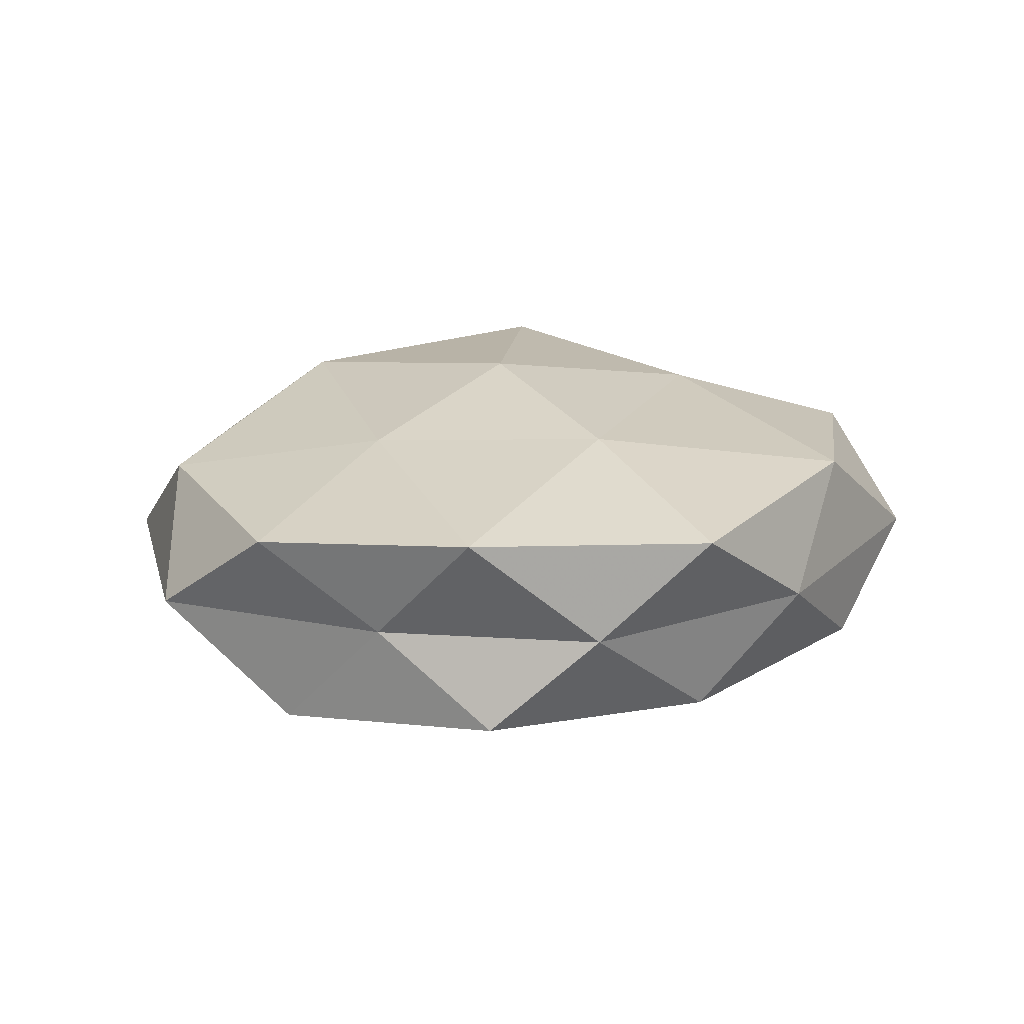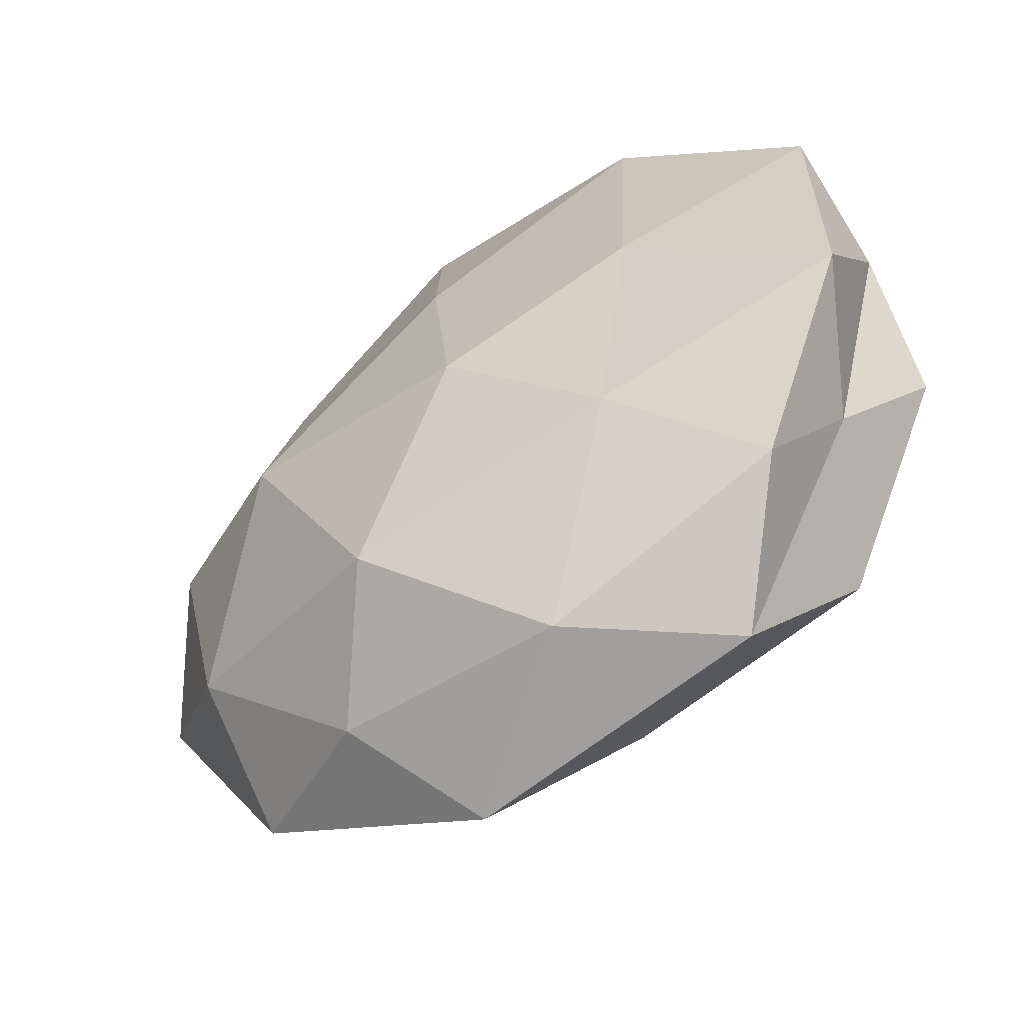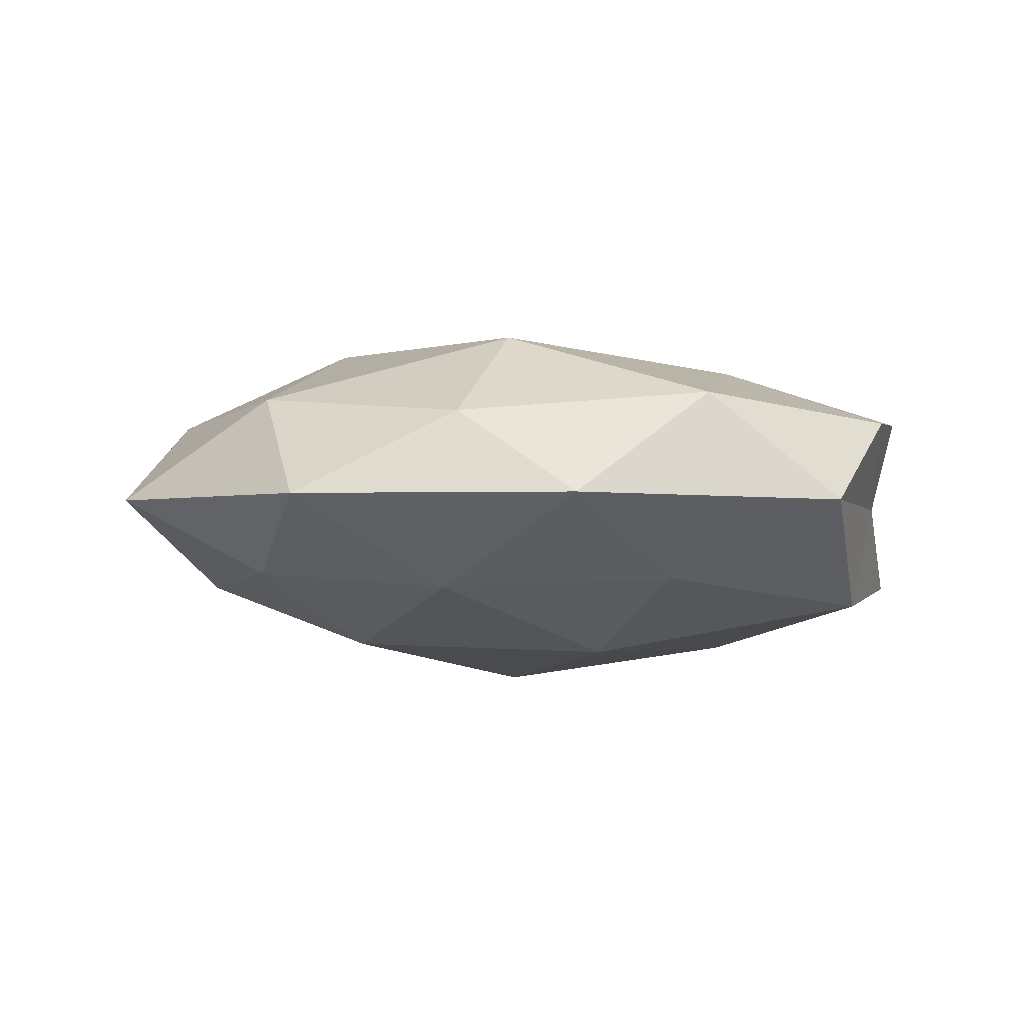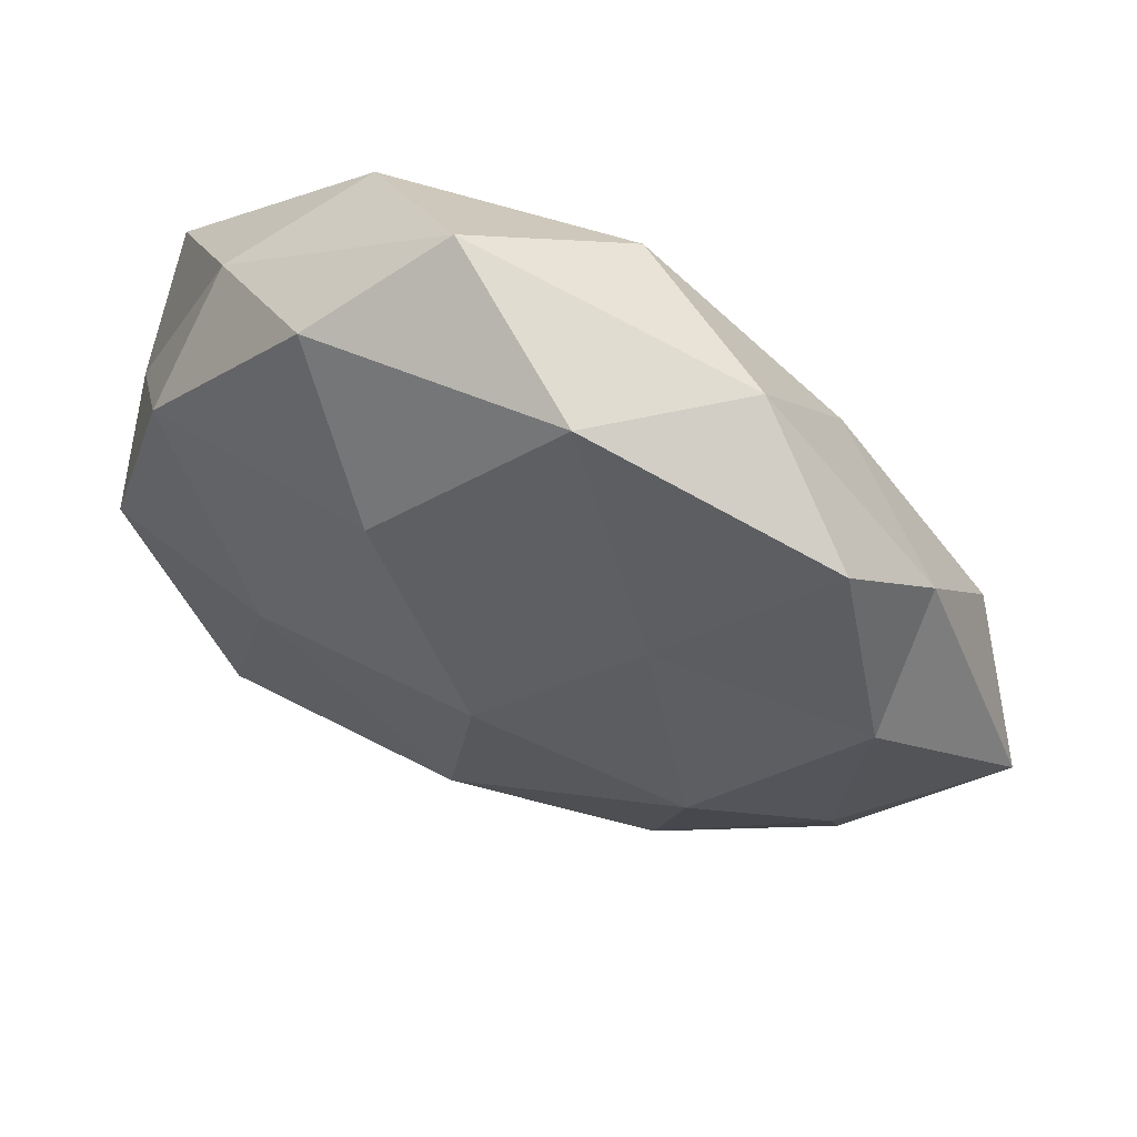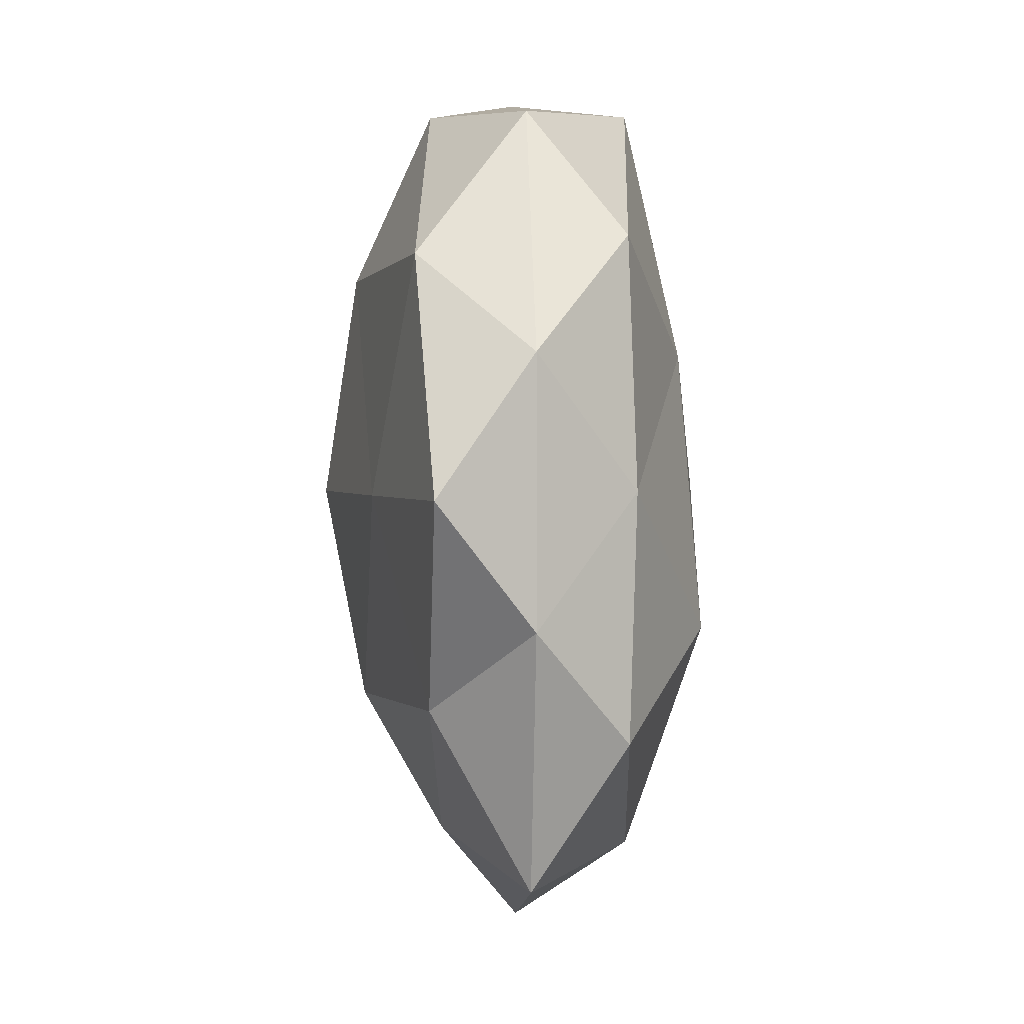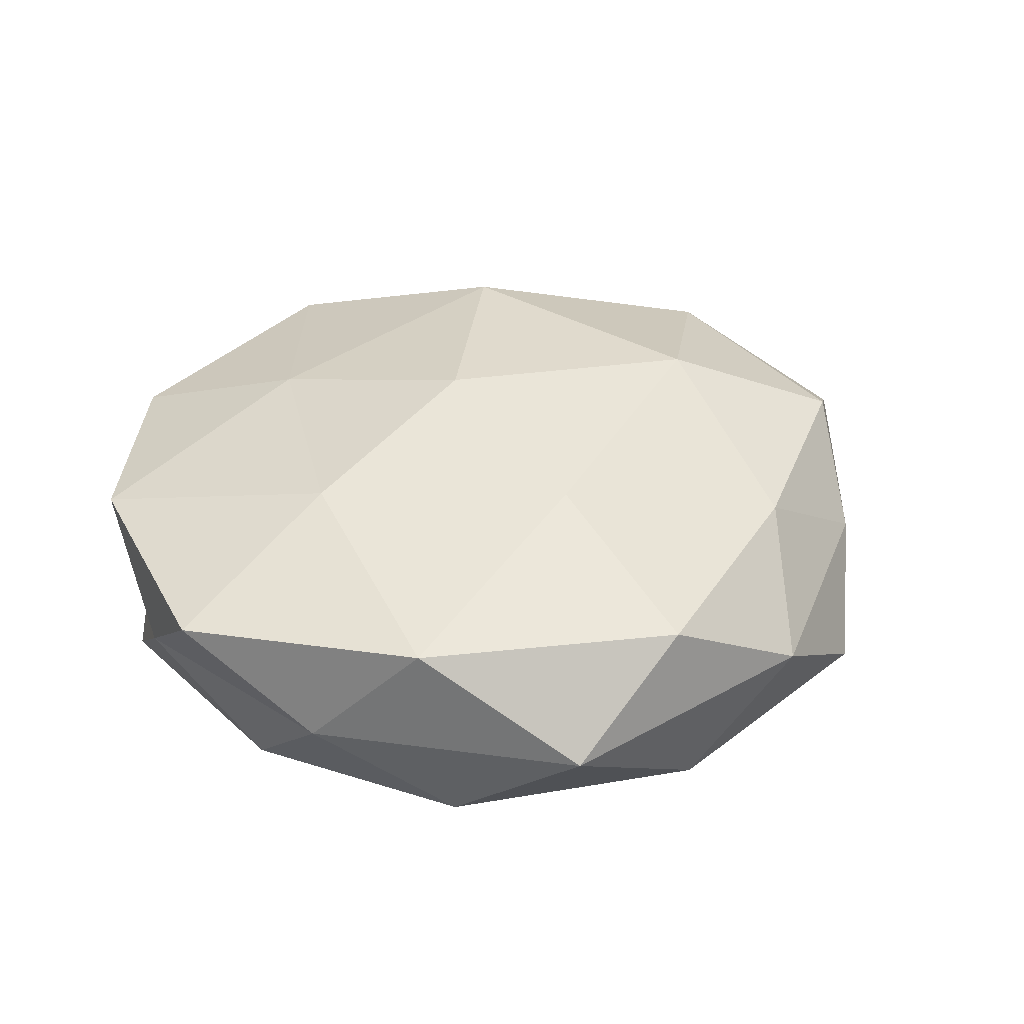
<metadata>
{"format":"obj","ext":"obj","renderer":"f3d","projection":"perspective","resolution":1024,"background":"white","views":[{"elev":17.3,"azim":86.3,"up":"+Z"},{"elev":-53.9,"azim":36.2,"up":"+Y"},{"elev":-4.4,"azim":-13.7,"up":"+Z"},{"elev":59.0,"azim":-156.1,"up":"+Y"},{"elev":44.6,"azim":-92.2,"up":"+Y"},{"elev":38.0,"azim":156.7,"up":"+Z"}]}
</metadata>
<code>
v 0.04366 -0.02039 -0.001142
v 0.03822 0.03354 0.000769
v -0.01138 -0.02776 0.0205
v 0.01105 0.02621 -0.02001
v -0.001751 0.02332 0.02008
v 0.02732 0.008697 0.01879
v 0.05054 0.02018 0.01189
v -0.03092 0.02848 0.01262
v 0.009483 0.05306 0.001448
v 0.05079 -0.006822 -0.01179
v -0.0277 -0.008684 -0.02023
v -0.03978 0.03648 -0.01064
v 0.00222 -0.02364 -0.02147
v 0.02588 0.04013 0.01478
v 0.02646 -0.002095 -0.0205
v -0.00304 0.003033 -0.02489
v -0.04689 0.02238 0.0003329
v -0.02536 0.04525 0.001154
v 0.006562 -0.04173 -0.01219
v 0.02256 0.04302 -0.01004
v 0.02227 -0.01989 0.01775
v 0.03563 -0.03211 -0.01529
v -0.06047 -0.007416 -0.0007307
v -0.009299 -0.05414 -0.002364
v 0.05153 0.006517 -0.0001836
v 0.0519 -0.00936 0.01246
v 0.02755 -0.04811 -0.002133
v -0.02134 0.01969 -0.01819
v -0.02147 -0.03365 -0.01328
v 0.03897 -0.03509 0.009454
v -0.04286 -0.01702 -0.01098
v -0.05072 0.007133 0.011
v -0.04188 -0.03686 -0.001767
v -0.009698 0.04715 -0.01217
v -0.04603 0.008624 -0.01197
v 0.003371 -0.002689 0.02335
v -0.04289 -0.0211 0.01195
v 0.04178 0.02061 -0.01238
v -0.02133 -0.04121 0.008825
v -0.02857 0.002574 0.02157
v -0.006874 0.04682 0.01268
v 0.01017 -0.04714 0.01136
f 14 5 6
f 7 2 14
f 7 14 6
f 2 9 14
f 11 16 13
f 4 15 16
f 13 16 15
f 17 8 18
f 12 17 18
f 2 20 9
f 10 1 22
f 22 15 10
f 13 15 22
f 19 13 22
f 7 25 2
f 25 1 10
f 7 6 26
f 6 21 26
f 26 1 25
f 7 26 25
f 1 27 22
f 22 27 19
f 24 19 27
f 16 28 4
f 11 28 16
f 11 13 29
f 29 13 19
f 29 19 24
f 26 30 1
f 26 21 30
f 1 30 27
f 31 11 29
f 17 32 8
f 23 32 17
f 29 24 33
f 31 33 23
f 31 29 33
f 9 34 18
f 18 34 12
f 4 34 20
f 9 20 34
f 28 34 4
f 28 12 34
f 35 17 12
f 23 17 35
f 35 28 11
f 35 12 28
f 31 35 11
f 31 23 35
f 6 5 36
f 21 36 3
f 6 36 21
f 23 37 32
f 33 37 23
f 38 15 4
f 38 10 15
f 2 38 20
f 20 38 4
f 25 38 2
f 25 10 38
f 33 24 39
f 37 39 3
f 33 39 37
f 5 8 40
f 40 8 32
f 40 3 36
f 36 5 40
f 37 3 40
f 32 37 40
f 5 41 8
f 14 41 5
f 14 9 41
f 18 8 41
f 41 9 18
f 21 3 42
f 24 27 42
f 30 21 42
f 42 27 30
f 42 3 39
f 39 24 42

</code>
